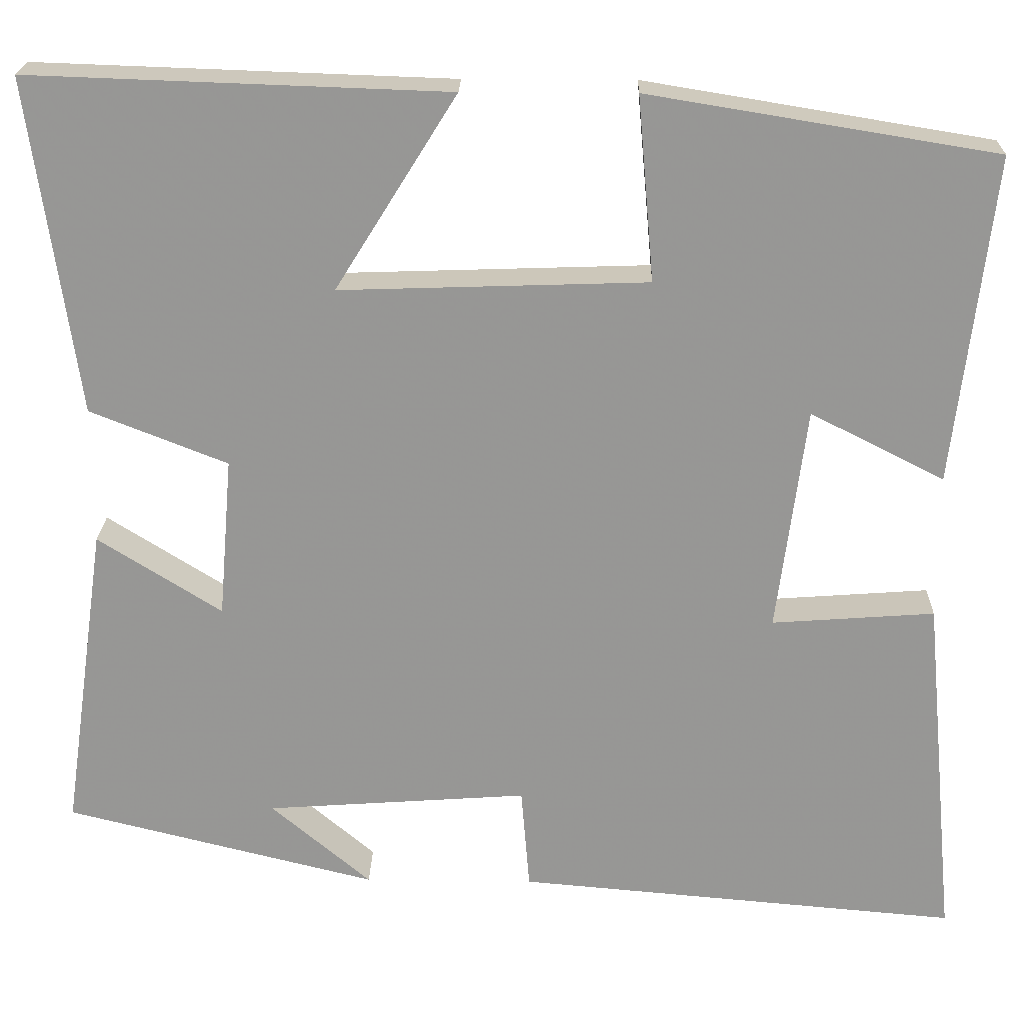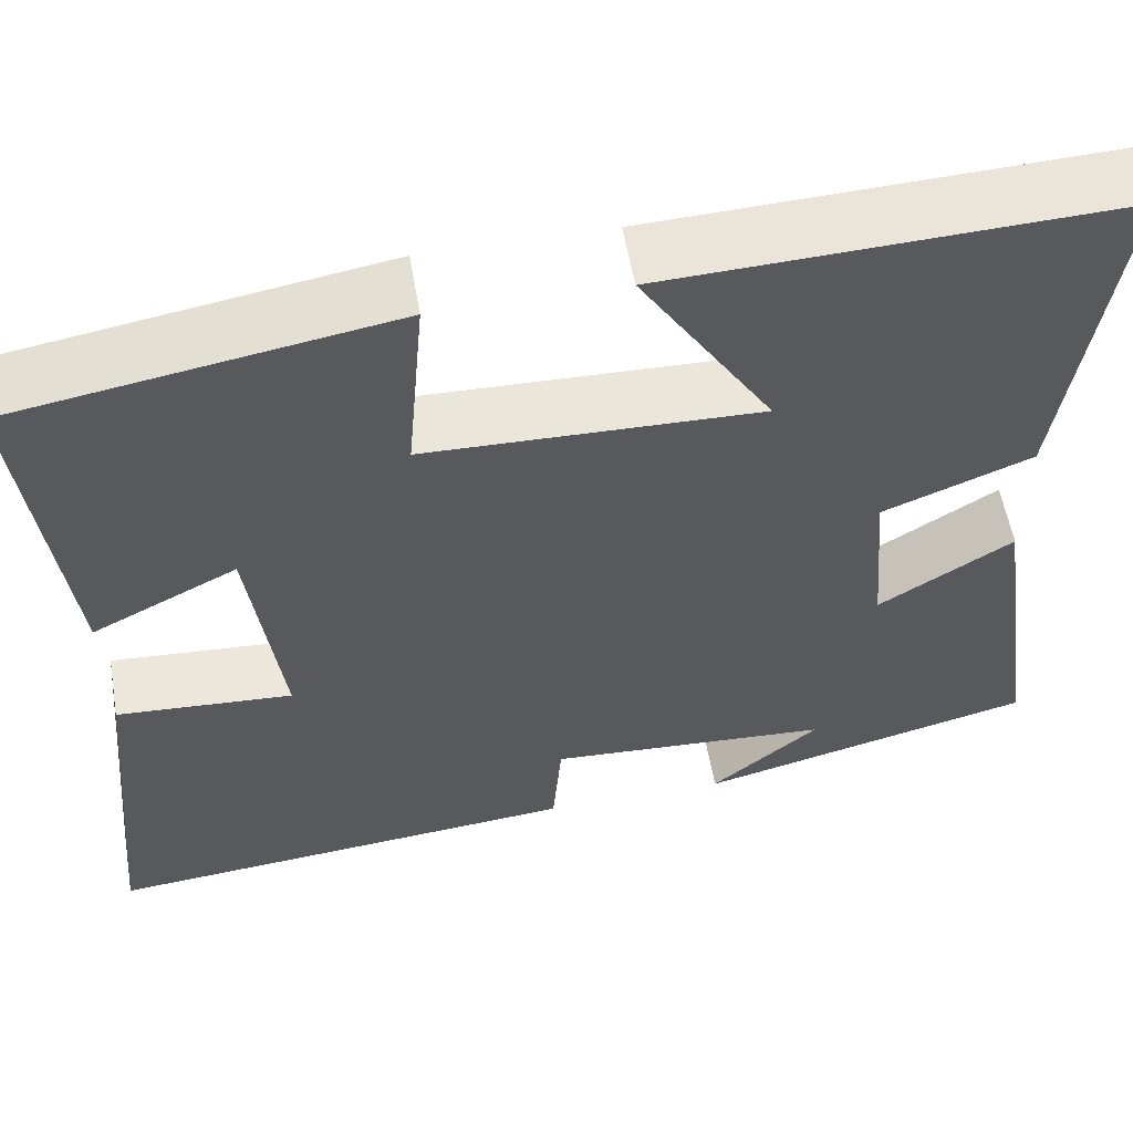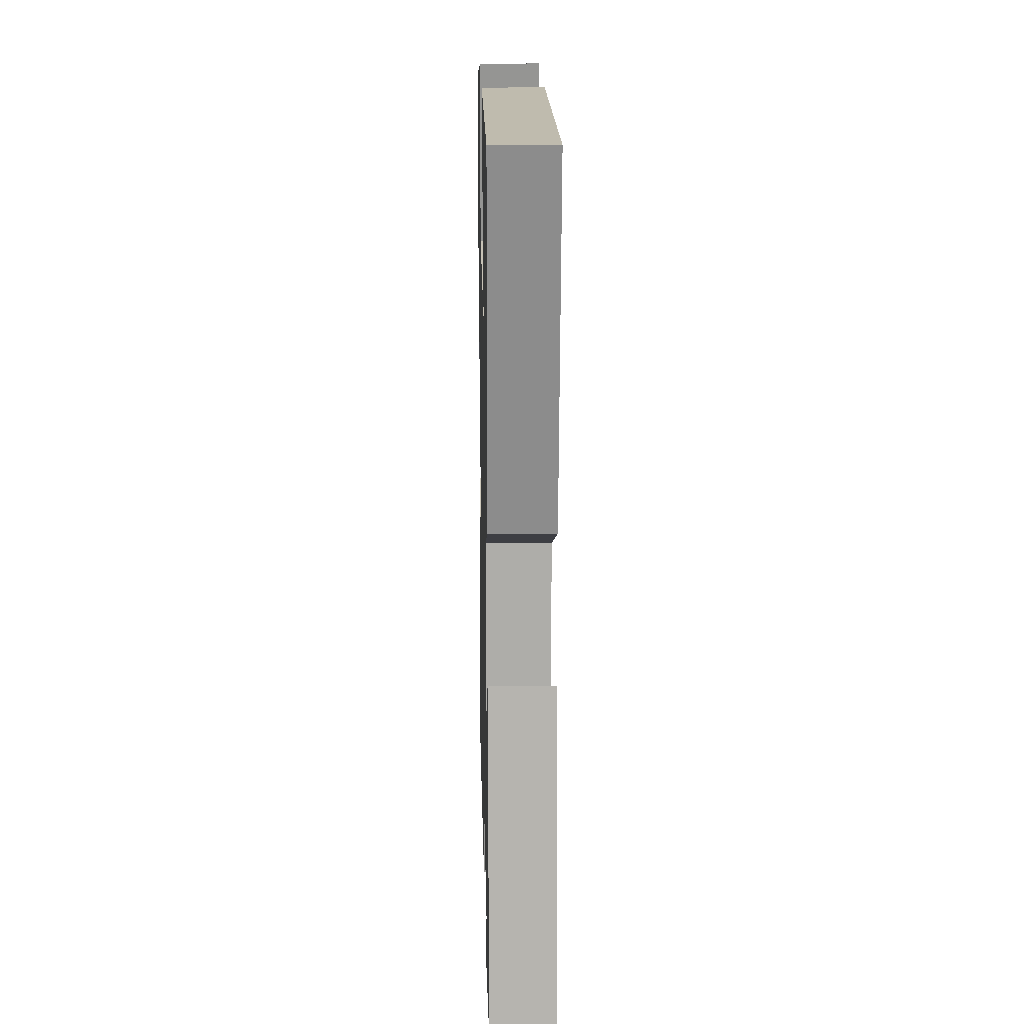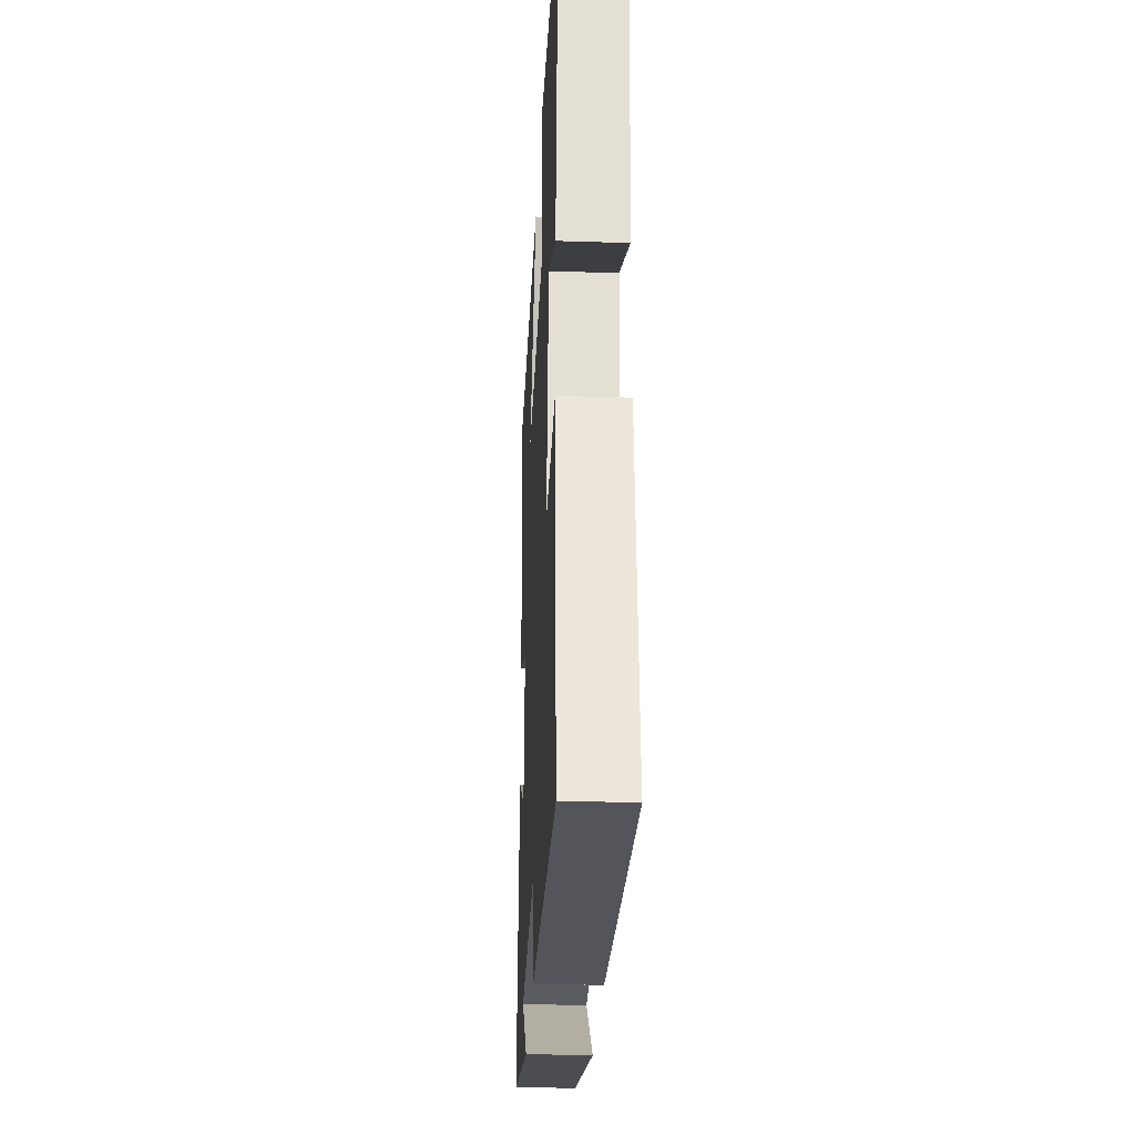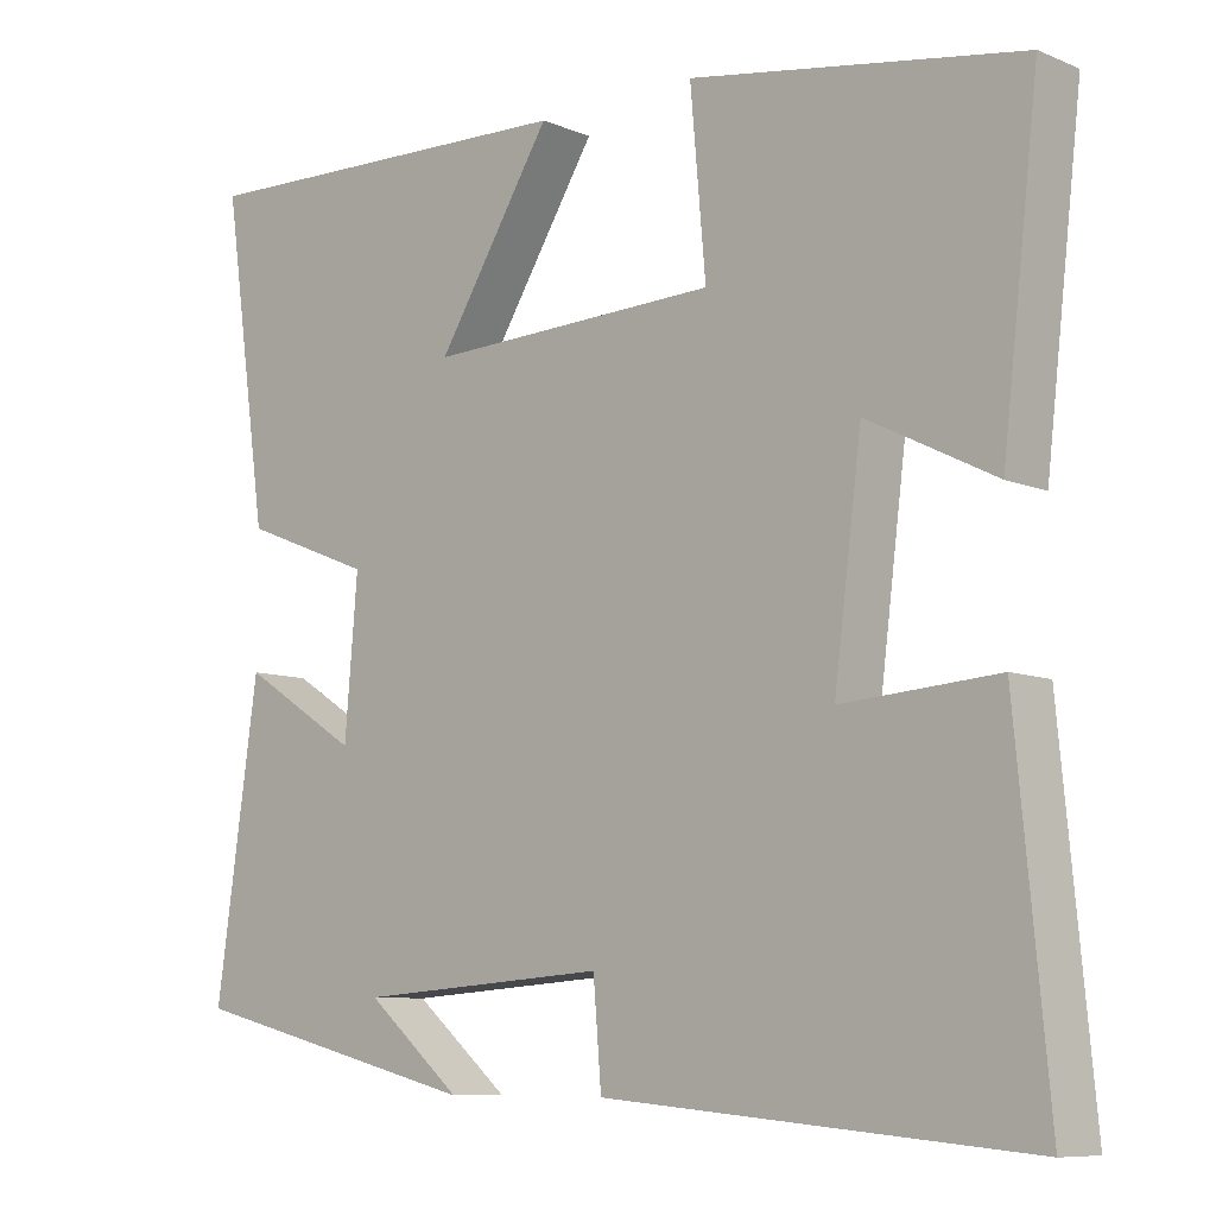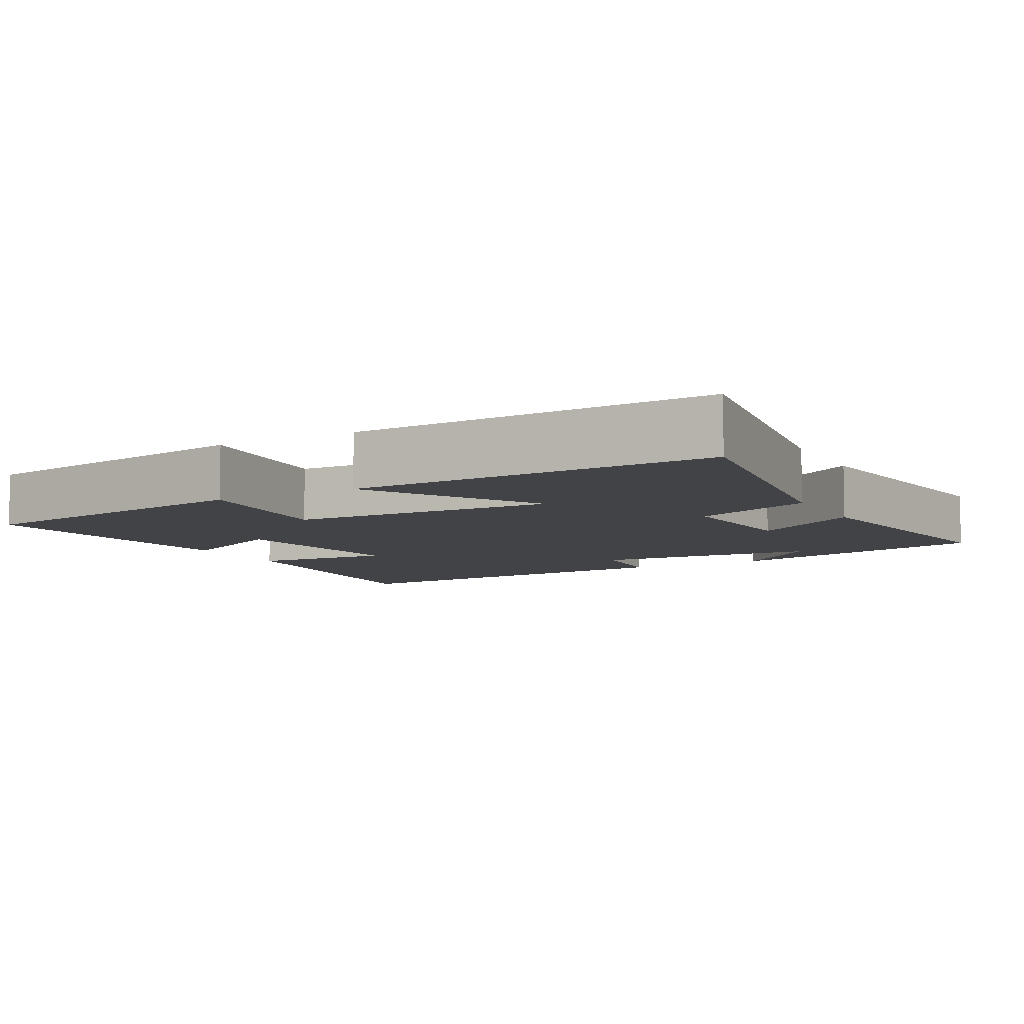
<metadata>
{"format":"obj","ext":"obj","renderer":"f3d","projection":"perspective","resolution":1024,"background":"white","views":[{"elev":21.8,"azim":-178.6,"up":"+Z"},{"elev":57.1,"azim":-9.8,"up":"+Z"},{"elev":17.8,"azim":88.8,"up":"+Z"},{"elev":-29.8,"azim":-92.7,"up":"+Z"},{"elev":-8.6,"azim":-137.9,"up":"+Z"},{"elev":-7.5,"azim":28.4,"up":"+Y"}]}
</metadata>
<code>
v 0.556 0.07 0.517
v 0.5 0.07 0.122
v 0.338 0.07 0.058
v 0.354 0.07 -0.132
v 0.5 0.07 -0.04
v 0.553 0.07 -0.409
v 0.185 0.07 -0.5
v 0.303 0.07 -0.4
v -0.007 0.07 -0.378
v -0.017 0.07 -0.5
v -0.54 0.07 -0.545
v -0.5 0.07 -0.126
v -0.308 0.07 -0.14
v -0.342 0.07 0.126
v -0.5 0.07 0.046
v -0.545 0.07 0.433
v -0.136 0.07 0.5
v -0.155 0.07 0.283
v 0.207 0.07 0.271
v 0.064 0.07 0.5
v 0.556 0 0.517
v 0.5 0 0.122
v 0.338 0 0.058
v 0.354 0 -0.132
v 0.5 0 -0.04
v 0.553 0 -0.409
v 0.185 0 -0.5
v 0.303 0 -0.4
v -0.007 0 -0.378
v -0.017 0 -0.5
v -0.54 0 -0.545
v -0.5 0 -0.126
v -0.308 0 -0.14
v -0.342 0 0.126
v -0.5 0 0.046
v -0.545 0 0.433
v -0.136 0 0.5
v -0.155 0 0.283
v 0.207 0 0.271
v 0.064 0 0.5
f 19 20 1 2
f 18 19 2 3
f 16 17 18
f 15 16 18
f 14 15 18
f 18 3 4
f 14 18 4
f 13 14 4
f 11 12 13
f 10 11 13
f 9 10 13
f 8 9 13 4
f 6 7 8
f 4 5 6 8
f 22 21 40 39
f 23 22 39 38
f 38 37 36
f 38 36 35
f 38 35 34
f 24 23 38
f 24 38 34
f 24 34 33
f 33 32 31
f 33 31 30
f 33 30 29
f 24 33 29 28
f 28 27 26
f 28 26 25 24
f 1 21 22 2
f 2 22 23 3
f 3 23 24 4
f 4 24 25 5
f 5 25 26 6
f 6 26 27 7
f 7 27 28 8
f 8 28 29 9
f 9 29 30 10
f 10 30 31 11
f 11 31 32 12
f 12 32 33 13
f 13 33 34 14
f 14 34 35 15
f 15 35 36 16
f 16 36 37 17
f 17 37 38 18
f 18 38 39 19
f 19 39 40 20
f 20 40 21 1

</code>
